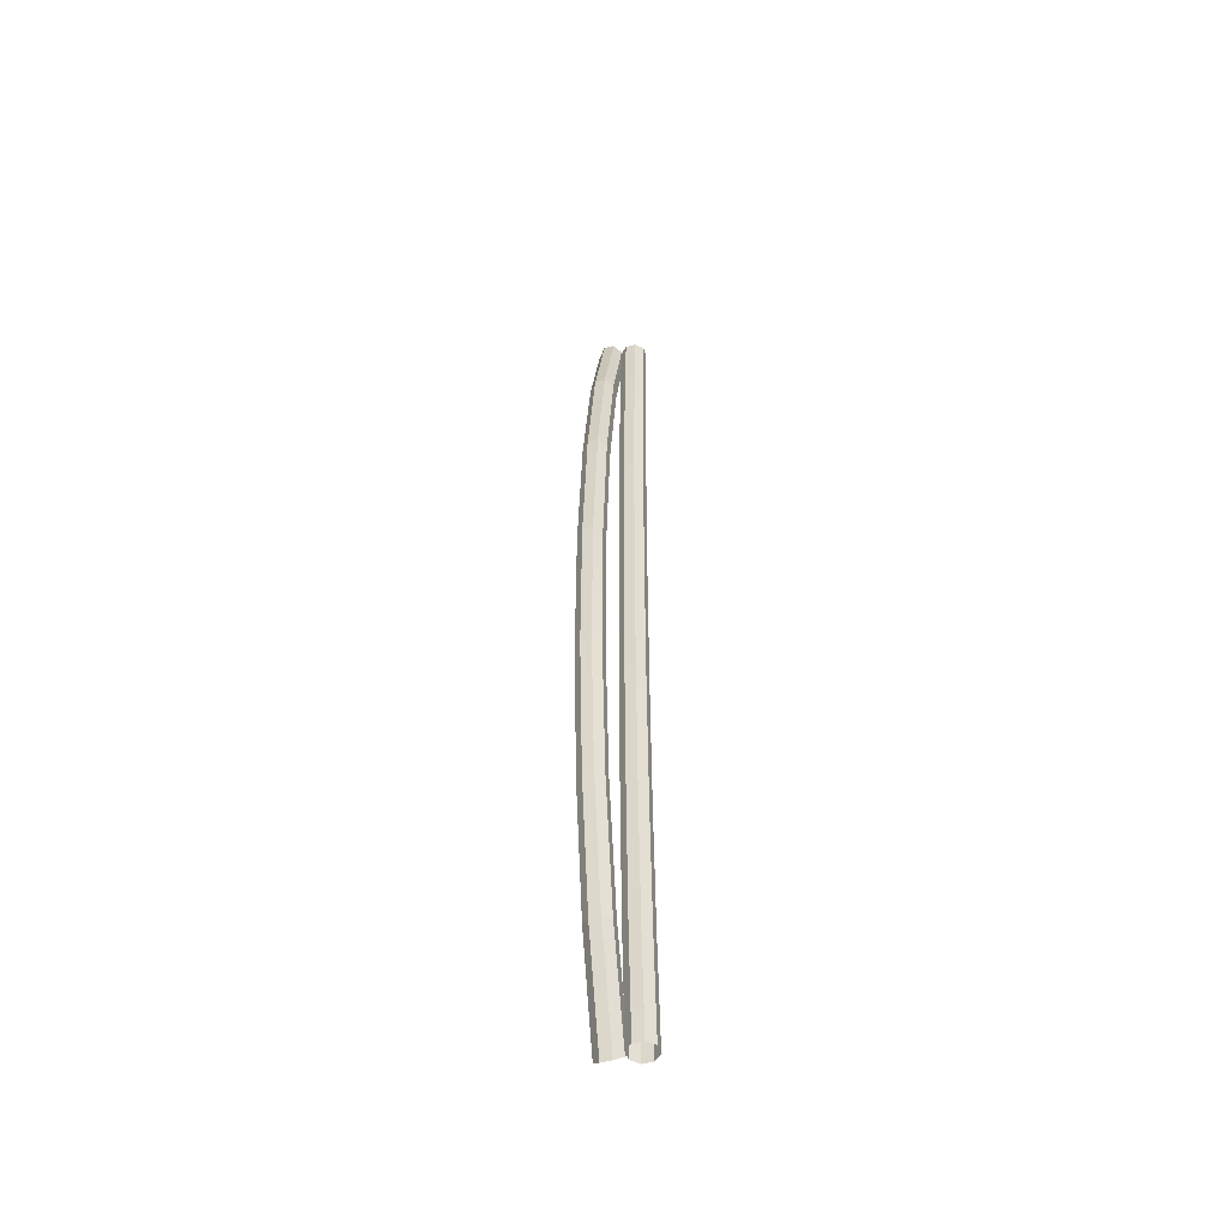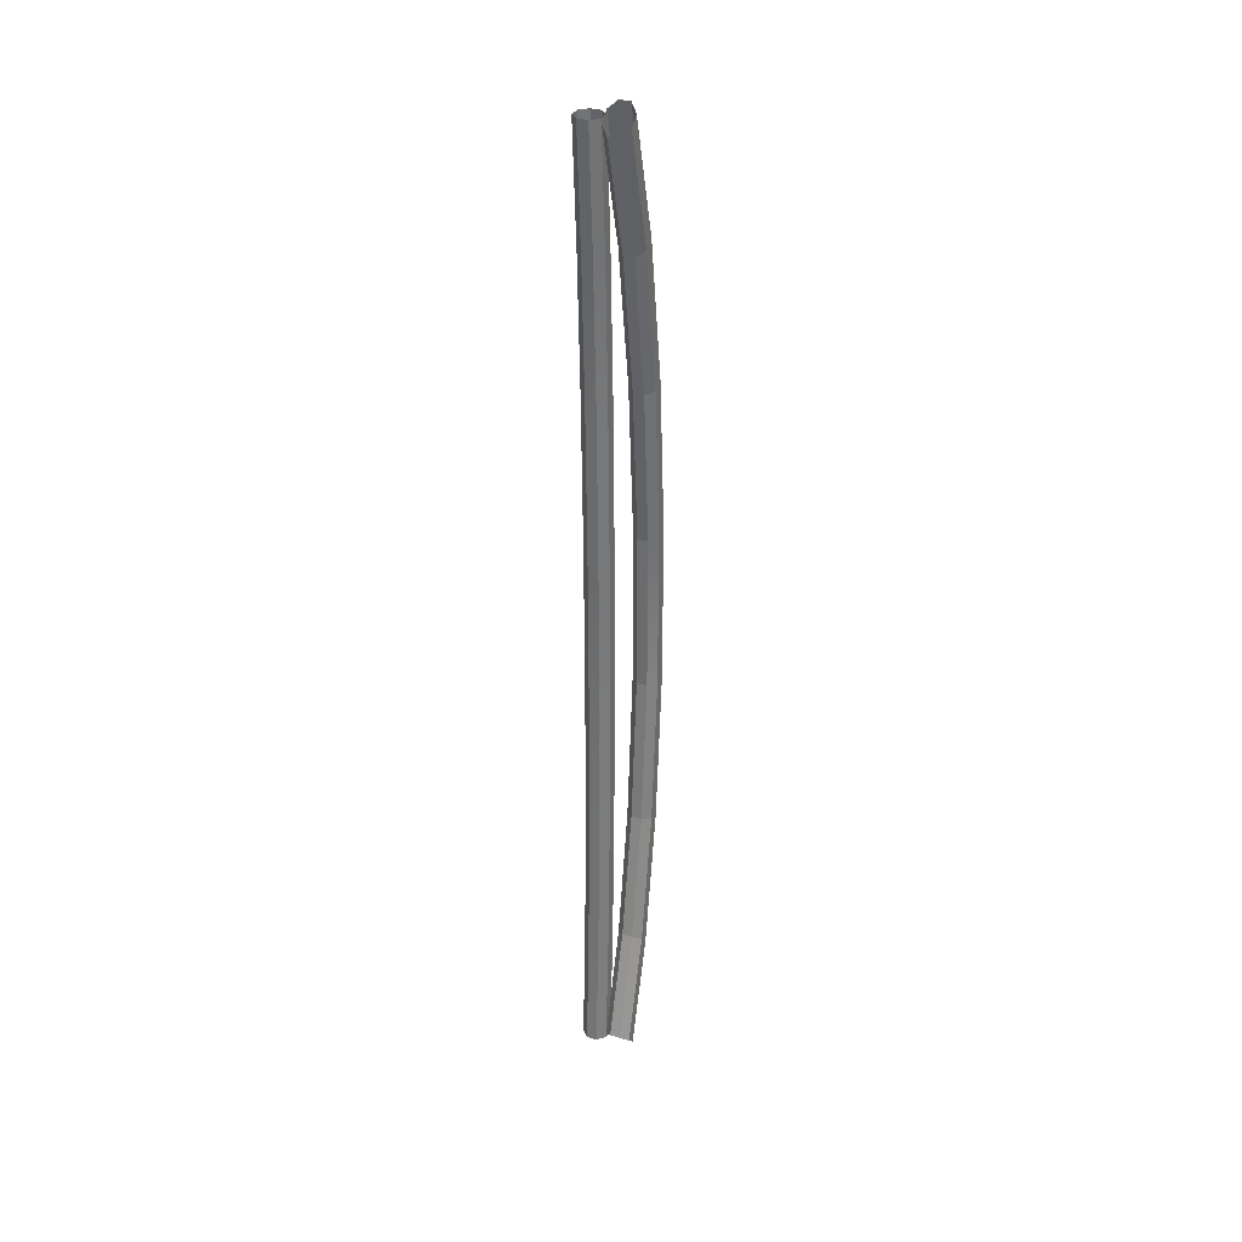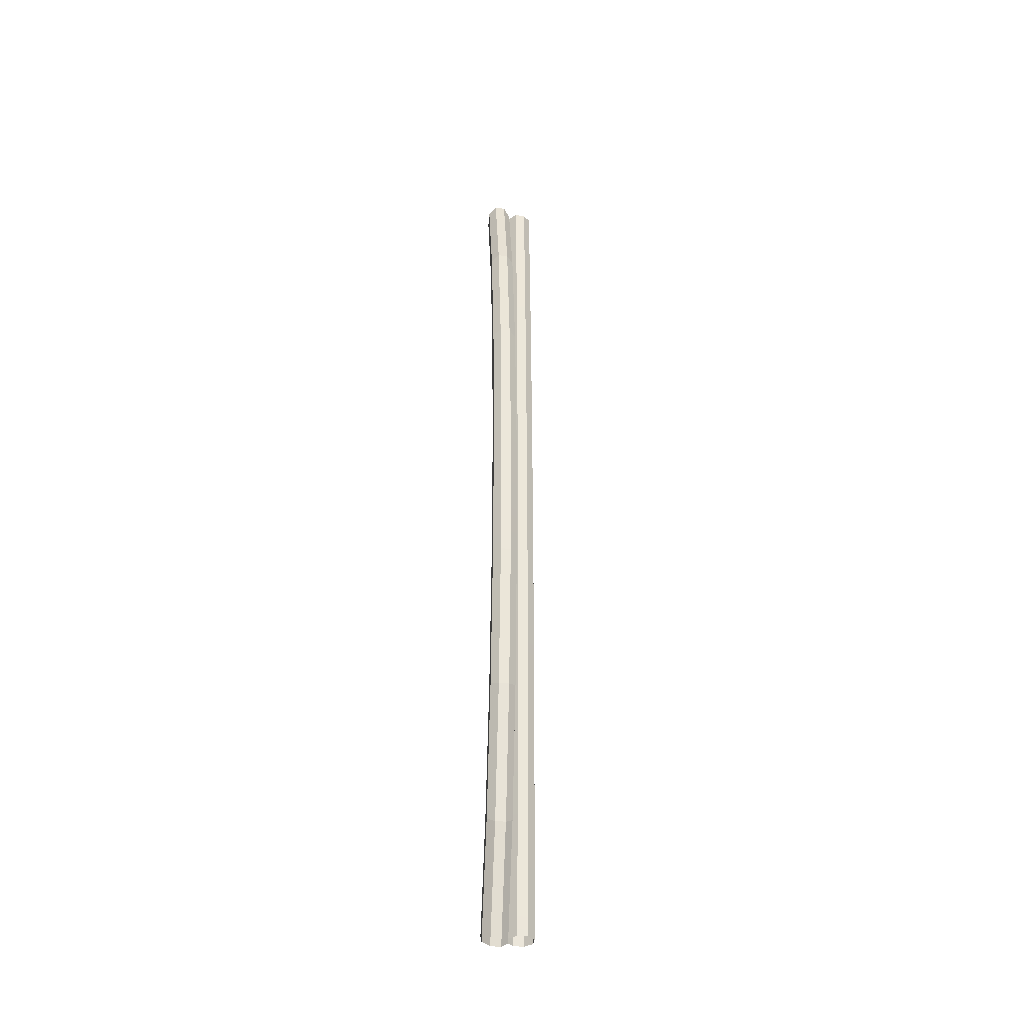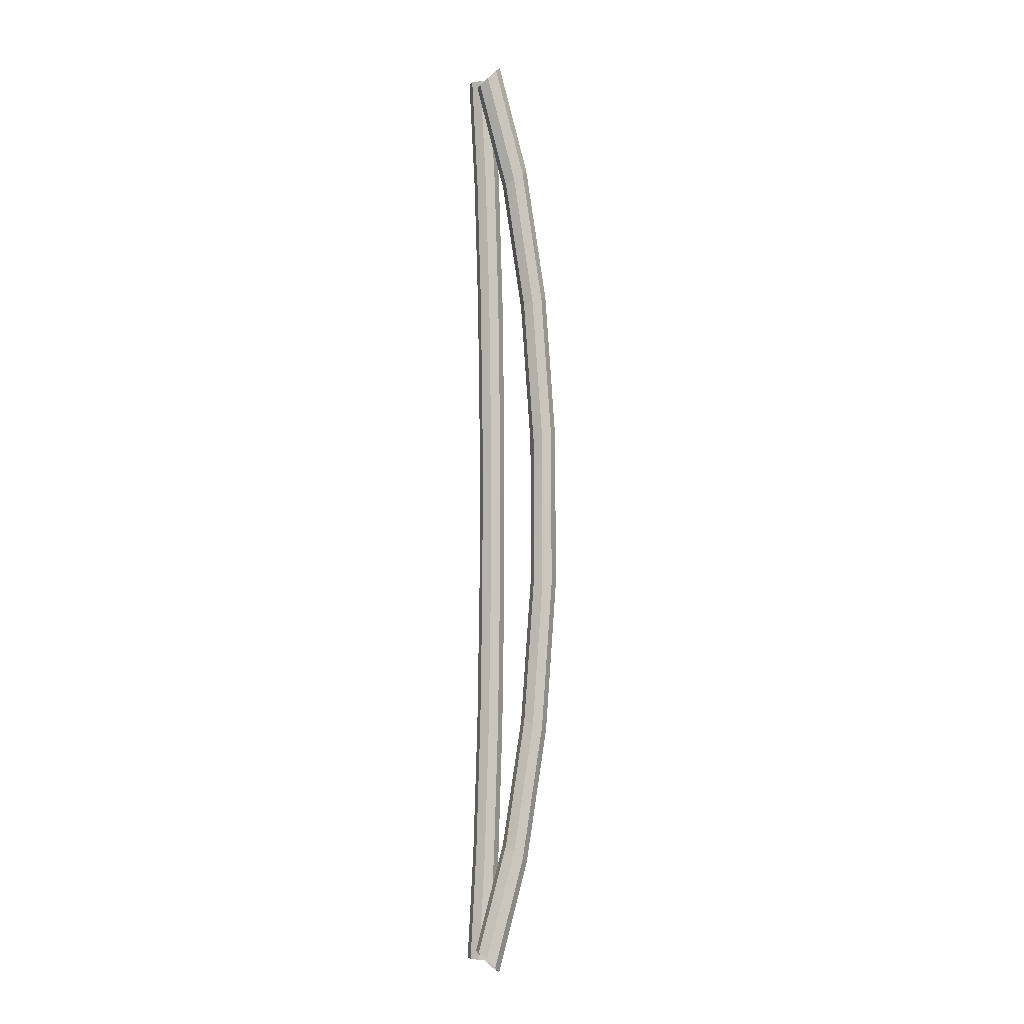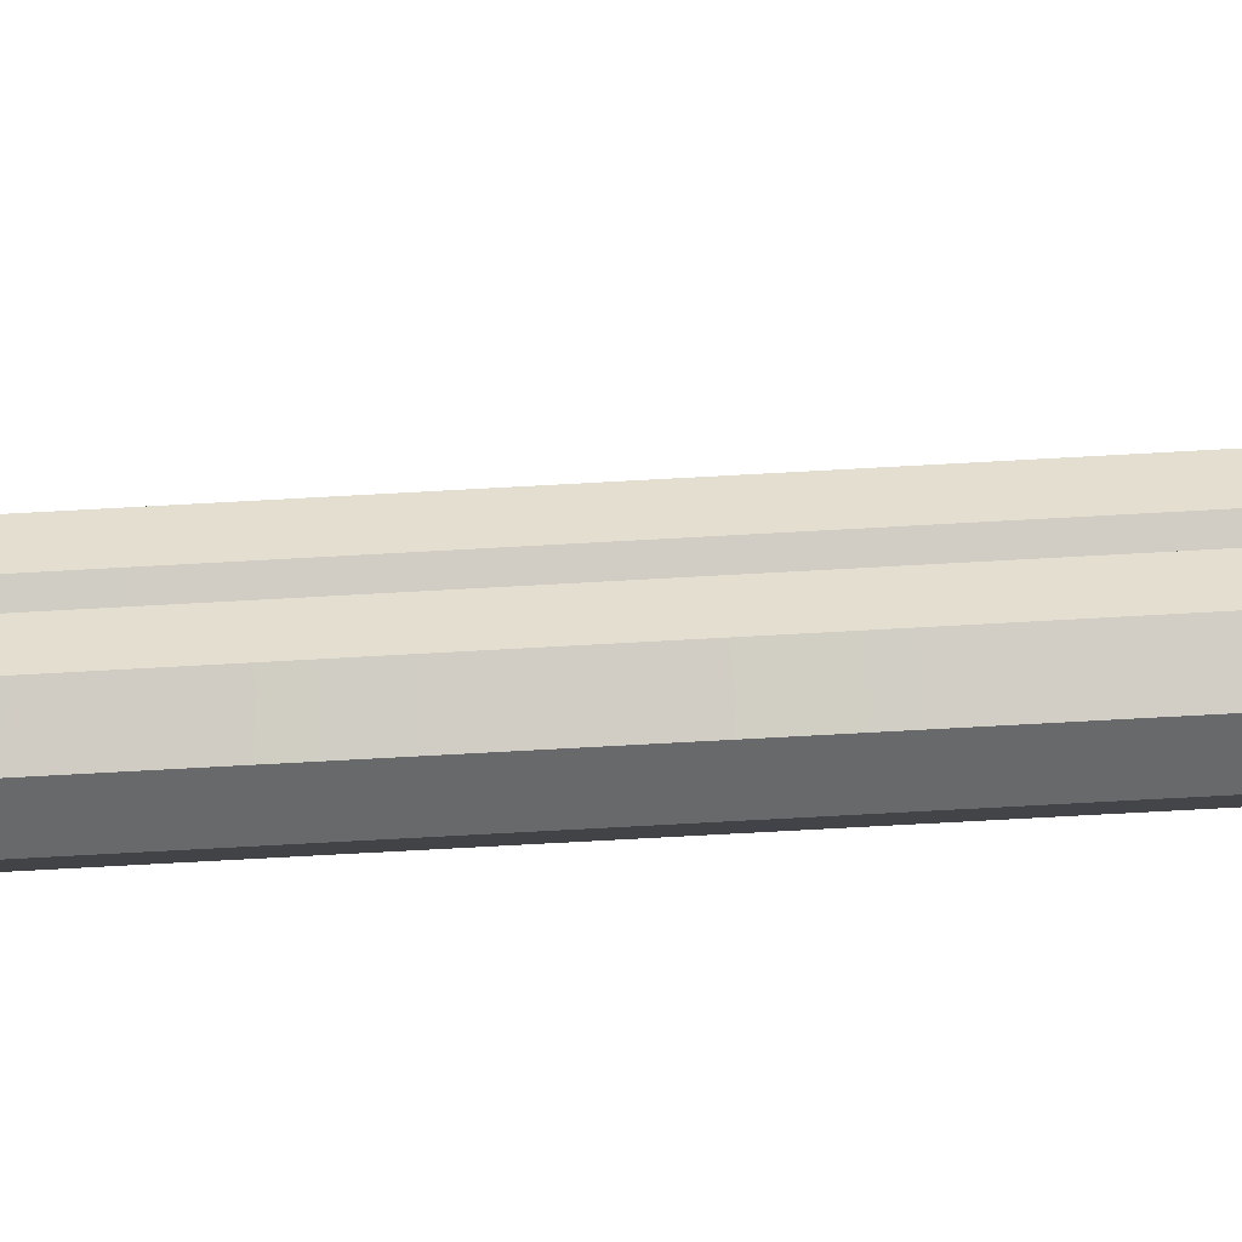
<metadata>
{"format":"obj","ext":"obj","renderer":"f3d","projection":"perspective","resolution":1024,"background":"white","views":[{"elev":-50.5,"azim":17.0,"up":"+Z"},{"elev":32.8,"azim":-155.7,"up":"+Z"},{"elev":-36.1,"azim":-7.9,"up":"+Z"},{"elev":-4.8,"azim":-108.5,"up":"+Z"},{"elev":-52.6,"azim":-86.2,"up":"+Y"}]}
</metadata>
<code>
o object1
g object1
v 0.05 0.4147 0.6566
v 0.03536 0.4001 0.657
v 0.03536 0.4001 0.343
v 0.05 0.4147 0.3434
v 0.05 0.4353 0.344
v 0.05 0.4353 0.656
v 0.05 0.4191 0.9591
v 0.05 0.4397 0.9574
v 0.03536 0.4499 0.6556
v 0.03536 0.4543 0.9562
v 0.01464 0.4499 0.6556
v 0.01464 0.4543 0.9562
v -0 0.4353 0.656
v -0 0.4397 0.9574
v -0 0.4147 0.6566
v -0 0.4191 0.9591
v 0.01464 0.4001 0.657
v 0.01464 0.4046 0.9603
v 0.03536 0.4046 0.9603
v 0.01464 0.4132 1.233
v 0.03536 0.4132 1.233
v 0.05 0.4277 1.231
v 0.03536 0.425 1.45
v 0.05 0.4396 1.45
v 0.05 0.4482 1.227
v 0.05 0.4604 1.45
v 0.03536 0.4627 1.225
v 0.03536 0.475 1.45
v 0.01464 0.4627 1.225
v 0.01464 0.475 1.45
v -0 0.4482 1.227
v -0 0.4604 1.45
v -0 0.4277 1.231
v -0 0.4396 1.45
v 0.01464 0.425 1.45
v -0 0.4147 0.3434
v 0.01464 0.4001 0.343
v -0 0.4191 0.0409
v 0.01464 0.4046 0.03969
v 0.03536 0.4046 0.03969
v 0.01464 0.4132 -0.2328
v 0.03536 0.4132 -0.2328
v 0.05 0.4191 0.0409
v 0.05 0.4277 -0.2306
v 0.05 0.4397 0.04261
v 0.05 0.4482 -0.2274
v 0.03536 0.4543 0.04382
v 0.03536 0.4627 -0.2251
v 0.01464 0.4543 0.04382
v 0.01464 0.4627 -0.2251
v -0 0.4397 0.04261
v -0 0.4482 -0.2274
v -0 0.4277 -0.2306
v -0 0.4604 -0.45
v -0 0.4396 -0.45
v 0.01464 0.425 -0.45
v 0.01464 0.475 -0.45
v -0 0.4353 0.344
v 0.01464 0.4499 0.3444
v 0.03536 0.475 -0.45
v 0.03536 0.4499 0.3444
v 0.05 0.4604 -0.45
v 0.05 0.4396 -0.45
v 0.03536 0.425 -0.45
f 1 2 4
f 4 3 43
f 43 40 44
f 44 42 63
f 42 64 63
f 40 42 44
f 3 40 43
f 7 19 2
f 22 21 19
f 24 23 21
f 24 21 22
f 22 19 7
f 2 3 4
f 7 2 1
f 1 4 6
f 4 43 45
f 43 44 46
f 44 63 62
f 46 44 62
f 45 43 46
f 5 4 45
f 4 5 6
f 8 1 6
f 25 7 8
f 25 22 7
f 26 24 22
f 26 22 25
f 8 7 1
f 10 8 6
f 9 6 5
f 5 45 47
f 45 46 48
f 46 62 60
f 48 46 60
f 47 45 48
f 61 5 47
f 9 5 61
f 27 25 8
f 28 26 25
f 28 25 27
f 27 8 10
f 10 6 9
f 12 10 9
f 9 61 11
f 61 59 11
f 59 47 49
f 49 48 50
f 50 60 57
f 50 48 60
f 49 47 48
f 59 61 47
f 29 27 10
f 30 28 27
f 30 27 29
f 29 10 12
f 12 9 11
f 14 12 13
f 58 13 11
f 59 58 11
f 58 49 51
f 51 50 52
f 52 57 54
f 52 50 57
f 51 49 50
f 58 59 49
f 12 11 13
f 29 12 14
f 30 29 31
f 32 30 31
f 31 29 14
f 16 14 15
f 13 36 15
f 36 51 38
f 38 52 53
f 53 54 55
f 53 52 54
f 38 51 52
f 36 58 51
f 13 58 36
f 14 13 15
f 31 14 16
f 32 31 33
f 34 32 33
f 33 31 16
f 18 16 17
f 36 17 15
f 37 36 38
f 39 38 53
f 41 53 55
f 41 55 56
f 39 53 41
f 37 38 39
f 36 37 17
f 16 15 17
f 33 16 18
f 34 33 20
f 35 34 20
f 20 33 18
f 19 18 2
f 17 3 2
f 3 37 40
f 40 39 42
f 42 41 64
f 41 56 64
f 39 41 42
f 37 39 40
f 17 37 3
f 18 17 2
f 20 18 19
f 35 20 21
f 23 35 21
f 21 20 19
o object2
g object2
v -0.05 0.3354 0.6549
v -0.03536 0.35 0.653
v -0.03536 0.3716 0.9481
v -0.05 0.3572 0.954
v -0.05 0.3146 0.6577
v -0.05 0.3369 0.9624
v -0.03536 0.3 0.6596
v -0.03536 0.3226 0.9684
v -0.01464 0.3 0.6596
v -0.01464 0.3226 0.9684
v -0 0.3146 0.6577
v -0 0.3369 0.9624
v -0 0.3354 0.6549
v -0 0.3572 0.954
v -0.01464 0.35 0.653
v -0.01464 0.3716 0.9481
v -0 0.3993 1.222
v -0.01464 0.413 1.211
v -0.03536 0.413 1.211
v -0.01464 0.4722 1.428
v -0.03536 0.4722 1.428
v -0.05 0.3993 1.222
v -0.05 0.4592 1.441
v -0.05 0.3801 1.236
v -0.05 0.4408 1.459
v -0.03536 0.3664 1.247
v -0.03536 0.4278 1.472
v -0.01464 0.3664 1.247
v -0.01464 0.4278 1.472
v -0 0.3801 1.236
v -0 0.4408 1.459
v -0 0.4592 1.441
v -0 0.3354 0.3451
v -0.01464 0.35 0.347
v -0 0.3572 0.04595
v -0.01464 0.3716 0.05189
v -0.03536 0.35 0.347
v -0.03536 0.3716 0.05189
v -0.05 0.3354 0.3451
v -0.05 0.3572 0.04595
v -0.05 0.3146 0.3423
v -0.05 0.3369 0.03756
v -0.03536 0.3 0.3404
v -0.03536 0.3226 0.03162
v -0.01464 0.3 0.3404
v -0.01464 0.3226 0.03162
v -0 0.3146 0.3423
v -0 0.3369 0.03756
v -0.01464 0.3664 -0.2469
v -0 0.3801 -0.2364
v -0 0.3993 -0.2215
v -0 0.4408 -0.4591
v -0 0.4592 -0.4409
v -0.01464 0.413 -0.2111
v -0.01464 0.4722 -0.4281
v -0.03536 0.413 -0.2111
v -0.03536 0.4722 -0.4281
v -0.05 0.3993 -0.2215
v -0.05 0.4592 -0.4409
v -0.05 0.3801 -0.2364
v -0.05 0.4408 -0.4591
v -0.03536 0.3664 -0.2469
v -0.03536 0.4278 -0.4719
v -0.01464 0.4278 -0.4719
f 68 67 65
f 101 103 65
f 103 102 104
f 103 101 102
f 66 101 65
f 67 66 65
f 70 68 69
f 69 65 103
f 105 103 104
f 106 104 122
f 124 122 123
f 124 123 125
f 106 122 124
f 105 104 106
f 105 69 103
f 68 65 69
f 86 68 70
f 87 86 88
f 89 87 88
f 88 86 70
f 72 70 71
f 105 71 69
f 107 105 106
f 107 106 108
f 105 107 71
f 70 69 71
f 74 72 73
f 72 71 73
f 76 74 73
f 73 109 111
f 109 110 112
f 111 109 112
f 75 73 111
f 76 73 75
f 78 76 75
f 77 75 111
f 111 112 99
f 112 114 115
f 114 116 117
f 115 114 117
f 99 112 115
f 97 111 99
f 97 77 111
f 81 94 76
f 96 95 94
f 96 94 81
f 81 76 78
f 78 75 77
f 80 78 77
f 98 77 97
f 97 99 100
f 98 97 100
f 98 79 77
f 80 77 79
f 82 81 78
f 82 78 80
f 83 82 80
f 83 80 67
f 85 84 82
f 85 82 83
f 87 85 86
f 85 83 86
f 91 89 90
f 89 88 90
f 93 91 92
f 91 90 92
f 95 93 92
f 95 92 94
f 84 96 81
f 84 81 82
f 101 98 100
f 101 100 102
f 109 107 110
f 107 108 110
f 112 110 114
f 110 113 114
f 118 115 119
f 115 117 119
f 120 118 119
f 120 119 121
f 122 120 121
f 122 121 123
f 126 124 125
f 126 125 127
f 113 126 128
f 126 127 128
f 114 113 116
f 113 128 116
f 110 108 113
f 108 126 113
f 108 106 124
f 108 124 126
f 104 102 120
f 104 120 122
f 102 100 118
f 102 118 120
f 100 99 118
f 99 115 118
f 66 79 98
f 66 98 101
f 94 92 74
f 94 74 76
f 92 90 74
f 90 72 74
f 109 73 107
f 73 71 107
f 90 88 72
f 88 70 72
f 86 83 68
f 83 67 68
f 67 80 79
f 67 79 66

</code>
